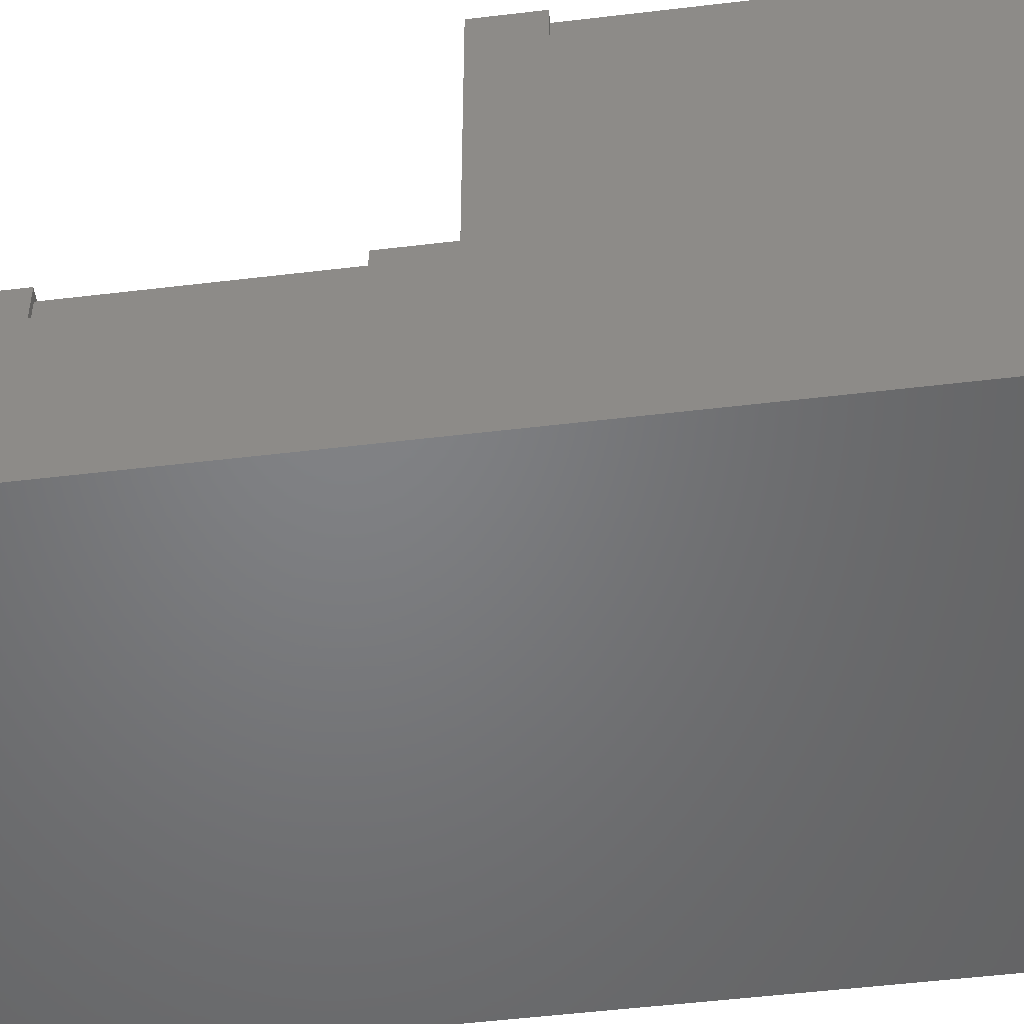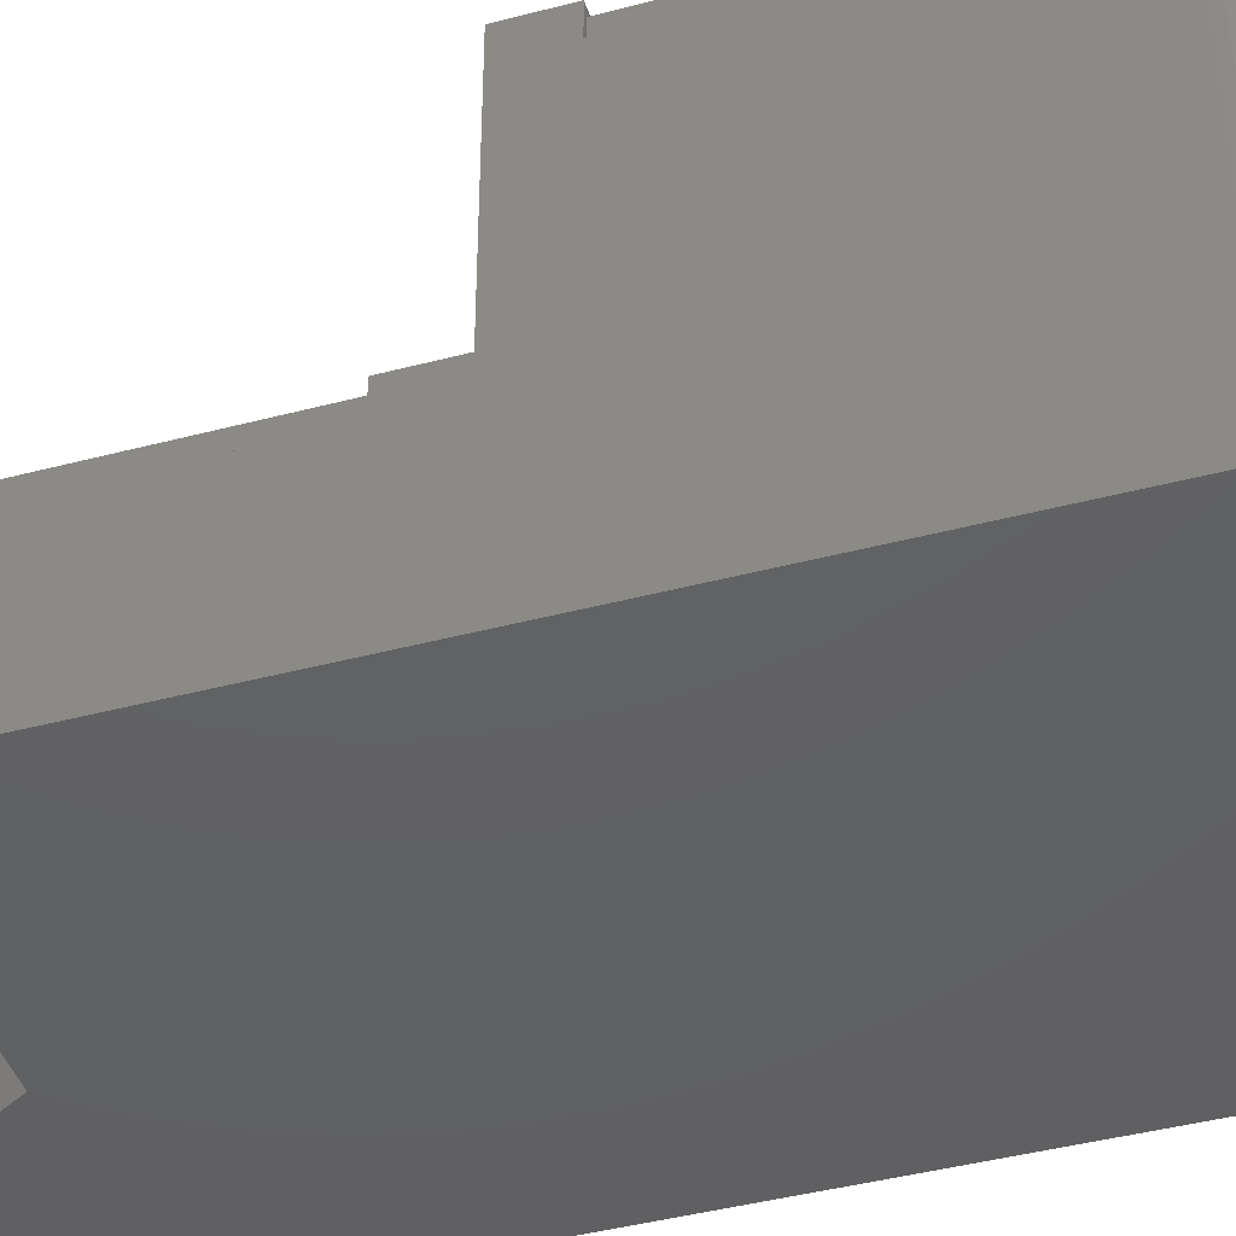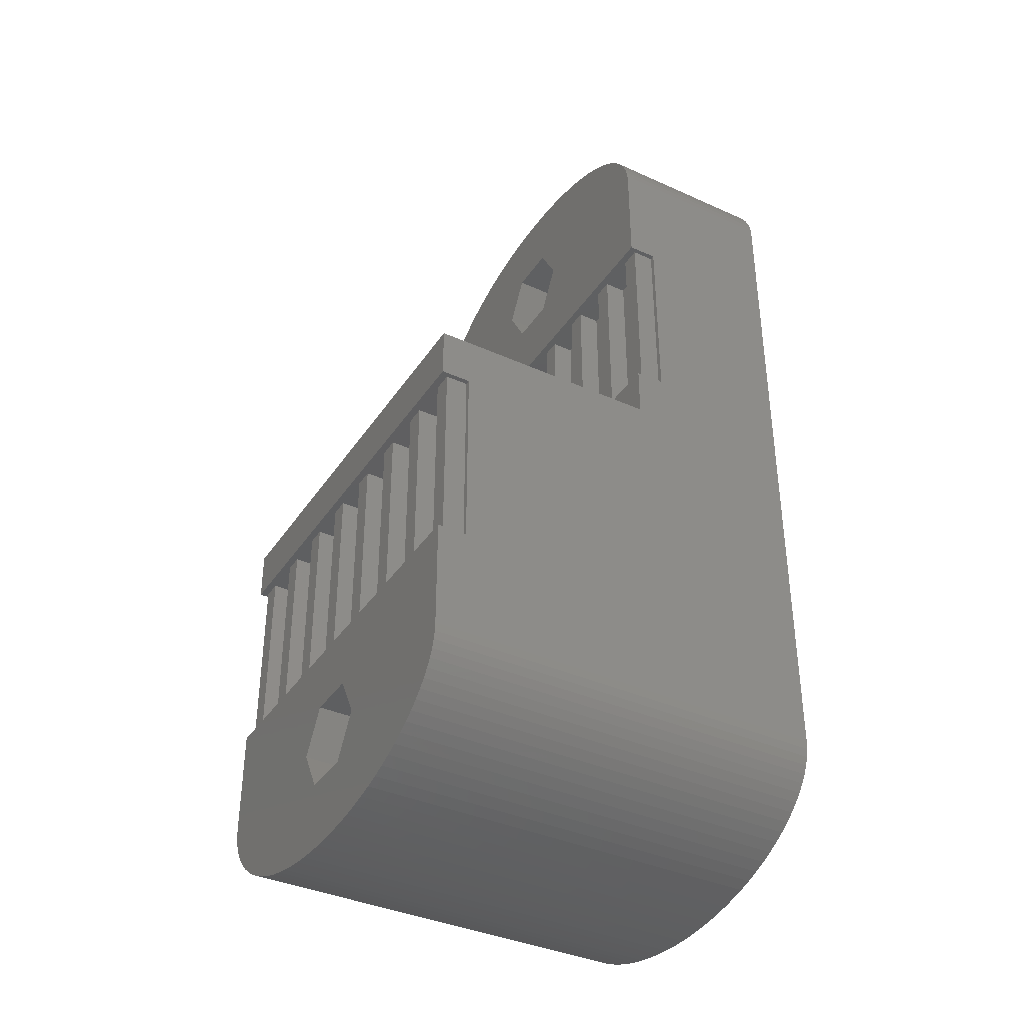
<metadata>
{"format":"stl","ext":"stl","renderer":"f3d","projection":"perspective","resolution":1024,"background":"white","views":[{"elev":-50.9,"azim":-82.5,"up":"+Z"},{"elev":-43.0,"azim":-72.6,"up":"+Z"},{"elev":-37.8,"azim":60.1,"up":"+Y"}]}
</metadata>
<code>
# stl→obj: 356 verts, 716 faces
v -7.333 -8.25 13
v -7.333 -1.75 13.75
v -7.333 -1.75 13
v -7.333 -8.25 13.75
v 5.333 -1.75 13
v 6.667 -1.75 13.75
v 5.333 -1.75 13.75
v 6.667 -1.75 13
v 3.333 -1.75 13
v 4.667 -1.75 13.75
v 3.333 -1.75 13.75
v 4.667 -1.75 13
v 1.333 -1.75 13
v 2.667 -1.75 13.75
v 1.333 -1.75 13.75
v 2.667 -1.75 13
v -0.6667 -1.75 13
v 0.6667 -1.75 13.75
v -0.6667 -1.75 13.75
v 0.6667 -1.75 13
v -2.667 -1.75 13
v -1.333 -1.75 13.75
v -2.667 -1.75 13.75
v -1.333 -1.75 13
v -4.667 -1.75 13
v -3.333 -1.75 13.75
v -4.667 -1.75 13.75
v -3.333 -1.75 13
v -6.667 -1.75 13
v -5.333 -1.75 13.75
v -6.667 -1.75 13.75
v -5.333 -1.75 13
v -7.5 -1.75 14
v -7.5 -1.75 13
v 7.5 -1.75 14
v 7.333 -1.75 13.75
v 7.5 -1.75 13
v 7.333 -1.75 13
v -7.5 -8.25 13
v -5.333 -8.25 13
v -6.667 -8.25 13.75
v -5.333 -8.25 13.75
v -6.667 -8.25 13
v -3.333 -8.25 13
v -4.667 -8.25 13.75
v -3.333 -8.25 13.75
v -4.667 -8.25 13
v -1.333 -8.25 13
v -2.667 -8.25 13.75
v -1.333 -8.25 13.75
v -2.667 -8.25 13
v 0.6667 -8.25 13
v -0.6667 -8.25 13.75
v 0.6667 -8.25 13.75
v -0.6667 -8.25 13
v 2.667 -8.25 13
v 1.333 -8.25 13.75
v 2.667 -8.25 13.75
v 1.333 -8.25 13
v 4.667 -8.25 13
v 3.333 -8.25 13.75
v 4.667 -8.25 13.75
v 3.333 -8.25 13
v 6.667 -8.25 13
v 5.333 -8.25 13.75
v 6.667 -8.25 13.75
v 5.333 -8.25 13
v 7.5 -8.25 14
v 7.333 -8.25 13.75
v 7.5 -8.25 13
v 7.333 -8.25 13
v -7.5 -8.25 14
v -7.333 1.75 5
v -7.333 8.25 5.75
v -7.333 8.25 5
v -7.333 1.75 5.75
v -7.5 8.25 5
v -7.5 1.75 5
v -5.333 1.75 5
v -6.667 1.75 5.75
v -5.333 1.75 5.75
v -6.667 1.75 5
v -3.333 1.75 5
v -4.667 1.75 5.75
v -3.333 1.75 5.75
v -4.667 1.75 5
v -1.333 1.75 5
v -2.667 1.75 5.75
v -1.333 1.75 5.75
v -2.667 1.75 5
v 0.6667 1.75 5
v -0.6667 1.75 5.75
v 0.6667 1.75 5.75
v -0.6667 1.75 5
v 2.667 1.75 5
v 1.333 1.75 5.75
v 2.667 1.75 5.75
v 1.333 1.75 5
v 4.667 1.75 5
v 3.333 1.75 5.75
v 4.667 1.75 5.75
v 3.333 1.75 5
v 6.667 1.75 5
v 5.333 1.75 5.75
v 6.667 1.75 5.75
v 5.333 1.75 5
v 7.5 1.75 6
v 7.333 1.75 5.75
v 7.5 1.75 5
v 7.333 1.75 5
v -7.5 1.75 6
v 5.333 8.25 5
v 6.667 8.25 5.75
v 5.333 8.25 5.75
v 6.667 8.25 5
v 3.333 8.25 5
v 4.667 8.25 5.75
v 3.333 8.25 5.75
v 4.667 8.25 5
v 1.333 8.25 5
v 2.667 8.25 5.75
v 1.333 8.25 5.75
v 2.667 8.25 5
v -0.6667 8.25 5
v 0.6667 8.25 5.75
v -0.6667 8.25 5.75
v 0.6667 8.25 5
v -2.667 8.25 5
v -1.333 8.25 5.75
v -2.667 8.25 5.75
v -1.333 8.25 5
v -4.667 8.25 5
v -3.333 8.25 5.75
v -4.667 8.25 5.75
v -3.333 8.25 5
v -6.667 8.25 5
v -5.333 8.25 5.75
v -6.667 8.25 5.75
v -5.333 8.25 5
v -7.5 8.25 6
v 7.5 8.25 6
v 7.333 8.25 5.75
v 7.5 8.25 5
v 7.333 8.25 5
v 7.5 12 6
v 7.482 12.28 0
v 7.482 12.28 6
v 7.5 12 0
v -7.5 12 0
v -7.482 12.28 6
v -7.482 12.28 0
v -7.5 12 6
v 0.866 10.5 0
v 0.866 -10.5 0
v 1.732 12 0
v -0.866 -10.5 0
v -0.866 10.5 0
v -7.5 -12 0
v -1.732 -12 0
v 7.209 -13.1 0
v 7.5 -12 0
v 7.482 -12.28 0
v 1.732 -12 0
v 7.427 -12.56 0
v 7.336 -12.83 0
v 6.852 13.63 0
v 7.048 -13.37 0
v 7.209 13.1 0
v 7.048 13.37 0
v 6.852 -13.63 0
v 7.427 12.56 0
v 7.336 12.83 0
v 6.622 -13.88 0
v 6.36 -14.12 0
v 6.068 -14.35 0
v 6.622 13.88 0
v 5.745 -14.57 0
v 6.36 14.12 0
v 5.395 -14.78 0
v 6.068 14.35 0
v 5.018 -14.97 0
v 5.745 14.57 0
v 4.617 -15.15 0
v 5.395 14.78 0
v 4.194 -15.32 0
v 5.018 14.97 0
v 3.75 -15.46 0
v 4.617 15.15 0
v 3.288 -15.6 0
v 4.194 15.32 0
v 0.866 -13.5 0
v 2.81 -15.71 0
v 3.75 15.46 0
v 2.318 -15.8 0
v 3.288 15.6 0
v 1.814 -15.88 0
v 0.866 13.5 0
v 2.81 15.71 0
v 1.302 -15.94 0
v 0.784 -15.98 0
v 0.2617 -16 0
v -0.2617 -16 0
v -0.866 -13.5 0
v -0.784 -15.98 0
v -1.302 -15.94 0
v -1.814 -15.88 0
v -2.81 -15.71 0
v -2.318 -15.8 0
v 2.318 15.8 0
v 1.814 15.88 0
v 1.302 15.94 0
v 0.784 15.98 0
v 0.2617 16 0
v -0.2617 16 0
v -0.866 13.5 0
v -0.784 15.98 0
v -1.302 15.94 0
v -3.288 15.6 0
v -1.732 12 0
v -1.814 15.88 0
v -3.288 -15.6 0
v -6.622 13.88 0
v -3.75 -15.46 0
v -2.318 15.8 0
v -2.81 15.71 0
v -4.194 -15.32 0
v -4.617 -15.15 0
v -5.018 -14.97 0
v -3.75 15.46 0
v -5.395 -14.78 0
v -4.194 15.32 0
v -5.745 -14.57 0
v -4.617 15.15 0
v -6.068 -14.35 0
v -5.018 14.97 0
v -6.36 -14.12 0
v -5.395 14.78 0
v -6.622 -13.88 0
v -5.745 14.57 0
v -6.068 14.35 0
v -6.852 -13.63 0
v -6.36 14.12 0
v -7.048 -13.37 0
v -7.209 -13.1 0
v -6.852 13.63 0
v -7.336 -12.83 0
v -7.048 13.37 0
v -7.427 -12.56 0
v -7.209 13.1 0
v -7.482 -12.28 0
v -7.336 12.83 0
v -7.427 12.56 0
v -7.5 0 6
v -7.5 0 14
v -7.5 -12 14
v 1.732 -12 14
v 7.5 -12 14
v 6.852 -13.63 14
v 7.209 -13.1 14
v 7.048 -13.37 14
v 7.482 -12.28 14
v 7.427 -12.56 14
v 7.336 -12.83 14
v 6.622 -13.88 14
v 6.36 -14.12 14
v 6.068 -14.35 14
v 5.745 -14.57 14
v 5.395 -14.78 14
v 5.018 -14.97 14
v 4.617 -15.15 14
v 4.194 -15.32 14
v 3.75 -15.46 14
v 3.288 -15.6 14
v 0.866 -13.5 14
v 2.81 -15.71 14
v 2.318 -15.8 14
v 0.866 -10.5 14
v -0.866 -10.5 14
v -0.866 -13.5 14
v -2.318 -15.8 14
v -1.814 -15.88 14
v -2.81 -15.71 14
v -3.288 -15.6 14
v -1.732 -12 14
v -3.75 -15.46 14
v -4.194 -15.32 14
v -4.617 -15.15 14
v -5.018 -14.97 14
v -5.395 -14.78 14
v -5.745 -14.57 14
v -6.068 -14.35 14
v -6.36 -14.12 14
v -6.622 -13.88 14
v -6.852 -13.63 14
v -7.048 -13.37 14
v -7.209 -13.1 14
v -7.336 -12.83 14
v -7.427 -12.56 14
v -7.482 -12.28 14
v 1.814 -15.88 14
v 1.302 -15.94 14
v 0.784 -15.98 14
v 0.2617 -16 14
v -0.2617 -16 14
v -0.784 -15.98 14
v -1.302 -15.94 14
v 7.5 0 14
v -7.209 13.1 6
v -7.336 12.83 6
v 7.5 0 6
v 6.852 13.63 6
v 6.622 13.88 6
v 1.814 15.88 6
v 2.318 15.8 6
v -7.427 12.56 6
v -7.048 13.37 6
v 4.194 15.32 6
v 4.617 15.15 6
v 2.81 15.71 6
v -5.745 14.57 6
v -5.395 14.78 6
v -6.622 13.88 6
v -6.36 14.12 6
v 0.2617 16 6
v 0.784 15.98 6
v -2.318 15.8 6
v -1.814 15.88 6
v 7.427 12.56 6
v 6.068 14.35 6
v 6.36 14.12 6
v 5.395 14.78 6
v 5.745 14.57 6
v 1.302 15.94 6
v 3.288 15.6 6
v 3.75 15.46 6
v 5.018 14.97 6
v -6.852 13.63 6
v -4.194 15.32 6
v -3.75 15.46 6
v -5.018 14.97 6
v -4.617 15.15 6
v -6.068 14.35 6
v -3.288 15.6 6
v -1.302 15.94 6
v -0.784 15.98 6
v 7.048 13.37 6
v 7.209 13.1 6
v 7.336 12.83 6
v -2.81 15.71 6
v -0.2617 16 6
v 0.866 13.5 6
v 1.732 12 6
v -0.866 13.5 6
v 0.866 10.5 6
v -0.866 10.5 6
v -1.732 12 6
f 1 2 3
f 2 1 4
f 5 6 7
f 6 5 8
f 9 10 11
f 10 9 12
f 13 14 15
f 14 13 16
f 17 18 19
f 18 17 20
f 21 22 23
f 22 21 24
f 25 26 27
f 26 25 28
f 29 30 31
f 30 29 32
f 31 33 2
f 34 2 33
f 2 34 3
f 30 33 31
f 27 33 30
f 26 33 27
f 23 33 26
f 22 33 23
f 33 22 35
f 19 35 22
f 18 35 19
f 15 35 18
f 14 35 15
f 11 35 14
f 10 35 11
f 7 35 10
f 6 35 7
f 36 35 6
f 37 36 38
f 36 37 35
f 34 1 3
f 1 34 39
f 40 41 42
f 41 40 43
f 44 45 46
f 45 44 47
f 48 49 50
f 49 48 51
f 52 53 54
f 53 52 55
f 56 57 58
f 57 56 59
f 60 61 62
f 61 60 63
f 64 65 66
f 65 64 67
f 66 68 69
f 70 69 68
f 69 70 71
f 65 68 66
f 62 68 65
f 61 68 62
f 58 68 61
f 57 68 58
f 68 57 72
f 54 72 57
f 53 72 54
f 50 72 53
f 49 72 50
f 46 72 49
f 45 72 46
f 42 72 45
f 41 72 42
f 4 72 41
f 39 4 1
f 4 39 72
f 41 29 31
f 29 41 43
f 40 30 32
f 30 40 42
f 29 40 32
f 40 29 43
f 45 25 27
f 25 45 47
f 44 26 28
f 26 44 46
f 25 44 28
f 44 25 47
f 49 21 23
f 21 49 51
f 48 22 24
f 22 48 50
f 21 48 24
f 48 21 51
f 53 17 19
f 17 53 55
f 52 18 20
f 18 52 54
f 17 52 20
f 52 17 55
f 57 13 15
f 13 57 59
f 56 14 16
f 14 56 58
f 13 56 16
f 56 13 59
f 61 9 11
f 9 61 63
f 60 10 12
f 10 60 62
f 9 60 12
f 60 9 63
f 65 5 7
f 5 65 67
f 64 6 8
f 6 64 66
f 5 64 8
f 64 5 67
f 69 38 36
f 38 69 71
f 38 70 37
f 70 38 71
f 73 74 75
f 74 73 76
f 77 73 75
f 73 77 78
f 79 80 81
f 80 79 82
f 83 84 85
f 84 83 86
f 87 88 89
f 88 87 90
f 91 92 93
f 92 91 94
f 95 96 97
f 96 95 98
f 99 100 101
f 100 99 102
f 103 104 105
f 104 103 106
f 105 107 108
f 109 108 107
f 108 109 110
f 104 107 105
f 101 107 104
f 100 107 101
f 97 107 100
f 96 107 97
f 107 96 111
f 93 111 96
f 92 111 93
f 89 111 92
f 88 111 89
f 85 111 88
f 84 111 85
f 81 111 84
f 80 111 81
f 76 111 80
f 78 76 73
f 76 78 111
f 112 113 114
f 113 112 115
f 116 117 118
f 117 116 119
f 120 121 122
f 121 120 123
f 124 125 126
f 125 124 127
f 128 129 130
f 129 128 131
f 132 133 134
f 133 132 135
f 136 137 138
f 137 136 139
f 138 140 74
f 77 74 140
f 74 77 75
f 137 140 138
f 134 140 137
f 133 140 134
f 130 140 133
f 129 140 130
f 140 129 141
f 126 141 129
f 125 141 126
f 122 141 125
f 121 141 122
f 118 141 121
f 117 141 118
f 114 141 117
f 113 141 114
f 142 141 113
f 143 142 144
f 142 143 141
f 80 136 138
f 136 80 82
f 79 137 139
f 137 79 81
f 136 79 139
f 79 136 82
f 84 132 134
f 132 84 86
f 83 133 135
f 133 83 85
f 132 83 135
f 83 132 86
f 88 128 130
f 128 88 90
f 87 129 131
f 129 87 89
f 128 87 131
f 87 128 90
f 92 124 126
f 124 92 94
f 91 125 127
f 125 91 93
f 124 91 127
f 91 124 94
f 96 120 122
f 120 96 98
f 95 121 123
f 121 95 97
f 120 95 123
f 95 120 98
f 100 116 118
f 116 100 102
f 99 117 119
f 117 99 101
f 116 99 119
f 99 116 102
f 104 112 114
f 112 104 106
f 103 113 115
f 113 103 105
f 112 103 115
f 103 112 106
f 108 144 142
f 144 108 110
f 144 109 143
f 109 144 110
f 145 146 147
f 146 145 148
f 149 150 151
f 150 149 152
f 153 148 154
f 148 153 155
f 156 153 154
f 156 157 153
f 158 156 159
f 156 158 157
f 160 161 162
f 154 161 163
f 160 162 164
f 161 154 148
f 160 164 165
f 166 148 155
f 161 160 167
f 168 148 169
f 170 161 167
f 148 168 146
f 161 170 163
f 171 168 172
f 163 170 173
f 146 168 171
f 163 173 174
f 148 166 169
f 163 174 175
f 166 155 176
f 163 175 177
f 176 155 178
f 163 177 179
f 178 155 180
f 163 179 181
f 180 155 182
f 163 181 183
f 182 155 184
f 163 183 185
f 184 155 186
f 163 185 187
f 186 155 188
f 163 187 189
f 188 155 190
f 191 189 192
f 190 155 193
f 191 192 194
f 193 155 195
f 191 194 196
f 197 195 155
f 195 197 198
f 191 196 199
f 189 191 163
f 200 191 199
f 201 191 200
f 202 191 201
f 203 202 204
f 202 203 191
f 205 203 204
f 206 203 205
f 207 203 208
f 208 203 206
f 198 197 209
f 209 197 210
f 210 197 211
f 197 212 211
f 197 213 212
f 197 214 213
f 215 214 197
f 214 215 216
f 215 217 216
f 218 215 219
f 215 220 217
f 149 157 158
f 221 203 207
f 157 149 219
f 203 221 159
f 222 219 149
f 223 159 221
f 215 224 220
f 215 218 225
f 226 159 223
f 227 159 226
f 215 225 224
f 228 159 227
f 219 229 218
f 230 159 228
f 219 231 229
f 232 159 230
f 219 233 231
f 234 159 232
f 219 235 233
f 236 159 234
f 219 237 235
f 238 159 236
f 219 239 237
f 159 238 158
f 219 240 239
f 158 238 241
f 219 242 240
f 158 241 243
f 219 222 242
f 158 243 244
f 222 149 245
f 158 244 246
f 245 149 247
f 158 246 248
f 247 149 249
f 158 248 250
f 249 149 251
f 251 149 252
f 252 149 151
f 149 77 152
f 149 78 77
f 78 253 111
f 253 34 254
f 253 39 34
f 158 78 149
f 158 253 78
f 158 39 253
f 255 39 158
f 39 255 72
f 152 77 140
f 254 34 33
f 256 257 68
f 258 257 256
f 259 257 260
f 257 259 261
f 262 259 263
f 261 259 262
f 257 258 260
f 258 256 264
f 264 256 265
f 265 256 266
f 266 256 267
f 267 256 268
f 268 256 269
f 269 256 270
f 270 256 271
f 271 256 272
f 272 256 273
f 274 273 256
f 273 274 275
f 275 274 276
f 68 277 256
f 68 278 277
f 279 280 281
f 279 282 280
f 279 283 282
f 284 285 283
f 72 284 278
f 284 286 285
f 284 287 286
f 284 288 287
f 284 289 288
f 284 290 289
f 284 291 290
f 284 292 291
f 293 284 255
f 284 293 292
f 293 255 294
f 294 255 295
f 295 255 296
f 296 255 297
f 297 255 298
f 72 278 68
f 284 72 255
f 298 255 299
f 276 274 300
f 300 274 301
f 274 302 301
f 274 303 302
f 274 304 303
f 279 304 274
f 304 279 305
f 279 306 305
f 283 279 284
f 279 281 306
f 254 35 307
f 35 254 33
f 251 308 249
f 308 251 309
f 68 257 70
f 37 307 35
f 107 310 109
f 143 145 141
f 145 143 148
f 109 148 143
f 307 37 310
f 70 310 37
f 161 70 257
f 109 161 148
f 310 161 109
f 70 161 310
f 311 176 312
f 176 311 166
f 209 313 314
f 313 209 210
f 250 255 158
f 255 250 299
f 252 309 251
f 309 252 315
f 249 316 247
f 316 249 308
f 260 160 259
f 160 260 167
f 261 161 257
f 161 261 162
f 263 164 262
f 164 263 165
f 199 300 301
f 300 199 196
f 264 170 258
f 170 264 173
f 208 281 280
f 281 208 206
f 234 290 291
f 290 234 232
f 188 317 318
f 317 188 190
f 198 314 319
f 314 198 209
f 237 320 321
f 320 237 239
f 242 322 323
f 322 242 222
f 212 324 325
f 324 212 213
f 220 326 327
f 326 220 224
f 151 315 252
f 315 151 150
f 259 165 263
f 165 259 160
f 262 162 261
f 162 262 164
f 147 171 328
f 171 147 146
f 178 329 330
f 329 178 180
f 182 331 332
f 331 182 184
f 210 333 313
f 333 210 211
f 195 319 334
f 319 195 198
f 190 335 317
f 335 190 193
f 184 336 331
f 336 184 186
f 193 334 335
f 334 193 195
f 247 337 245
f 337 247 316
f 229 338 339
f 338 229 231
f 233 340 341
f 340 233 235
f 235 321 340
f 321 235 237
f 239 342 320
f 342 239 240
f 218 339 343
f 339 218 229
f 217 327 344
f 327 217 220
f 211 325 333
f 325 211 212
f 216 344 345
f 344 216 217
f 258 167 260
f 167 258 170
f 205 305 306
f 305 205 204
f 201 302 303
f 302 201 200
f 189 272 273
f 272 189 187
f 187 271 272
f 271 187 185
f 181 268 269
f 268 181 179
f 177 266 267
f 266 177 175
f 206 306 281
f 306 206 205
f 230 288 289
f 288 230 228
f 226 285 286
f 285 226 223
f 221 282 283
f 282 221 207
f 232 289 290
f 289 232 230
f 238 294 241
f 294 238 293
f 244 297 246
f 297 244 296
f 243 296 244
f 296 243 295
f 248 299 250
f 299 248 298
f 346 166 311
f 166 346 169
f 347 169 346
f 169 347 168
f 348 168 347
f 168 348 172
f 176 330 312
f 330 176 178
f 180 332 329
f 332 180 182
f 186 318 336
f 318 186 188
f 245 322 222
f 322 245 337
f 231 341 338
f 341 231 233
f 240 323 342
f 323 240 242
f 224 349 326
f 349 224 225
f 225 343 349
f 343 225 218
f 214 345 350
f 345 214 216
f 213 350 324
f 350 213 214
f 200 301 302
f 301 200 199
f 204 304 305
f 304 204 202
f 202 303 304
f 303 202 201
f 196 276 300
f 276 196 194
f 194 275 276
f 275 194 192
f 185 270 271
f 270 185 183
f 179 267 268
f 267 179 177
f 175 265 266
f 265 175 174
f 174 264 265
f 264 174 173
f 228 287 288
f 287 228 227
f 223 283 285
f 283 223 221
f 207 280 282
f 280 207 208
f 238 292 293
f 292 238 236
f 236 291 292
f 291 236 234
f 246 298 248
f 298 246 297
f 241 295 243
f 295 241 294
f 328 172 348
f 172 328 171
f 192 273 275
f 273 192 189
f 183 269 270
f 269 183 181
f 227 286 287
f 286 227 226
f 111 310 107
f 310 111 253
f 351 313 333
f 313 351 352
f 325 351 333
f 324 351 325
f 350 351 324
f 353 350 345
f 350 353 351
f 344 353 345
f 327 353 344
f 326 353 327
f 347 145 147
f 347 147 328
f 347 328 348
f 145 347 346
f 311 145 346
f 145 311 352
f 352 311 312
f 352 312 330
f 352 330 329
f 352 329 332
f 352 332 331
f 352 331 336
f 352 336 318
f 352 318 317
f 352 317 335
f 352 335 334
f 352 334 319
f 352 319 314
f 352 314 313
f 145 352 141
f 354 141 352
f 355 141 354
f 349 353 326
f 343 353 349
f 353 343 356
f 339 356 343
f 338 356 339
f 341 356 338
f 340 356 341
f 321 356 340
f 320 356 321
f 342 356 320
f 323 356 342
f 322 356 323
f 356 322 152
f 152 322 337
f 152 337 316
f 152 316 308
f 152 308 309
f 152 309 315
f 152 315 150
f 140 356 152
f 356 140 355
f 355 140 141
f 310 254 307
f 254 310 253
f 155 351 197
f 351 155 352
f 356 215 353
f 215 356 219
f 215 351 353
f 351 215 197
f 355 219 356
f 219 355 157
f 153 355 354
f 355 153 157
f 153 352 155
f 352 153 354
f 163 277 154
f 277 163 256
f 284 156 278
f 156 284 159
f 156 277 278
f 277 156 154
f 279 159 284
f 159 279 203
f 191 279 274
f 279 191 203
f 191 256 163
f 256 191 274
f 74 80 138
f 80 74 76
f 137 84 134
f 84 137 81
f 133 88 130
f 88 133 85
f 129 92 126
f 92 129 89
f 125 96 122
f 96 125 93
f 121 100 118
f 100 121 97
f 117 104 114
f 104 117 101
f 113 108 142
f 108 113 105
f 2 41 31
f 41 2 4
f 30 45 27
f 45 30 42
f 26 49 23
f 49 26 46
f 22 53 19
f 53 22 50
f 18 57 15
f 57 18 54
f 14 61 11
f 61 14 58
f 10 65 7
f 65 10 62
f 6 69 36
f 69 6 66

</code>
